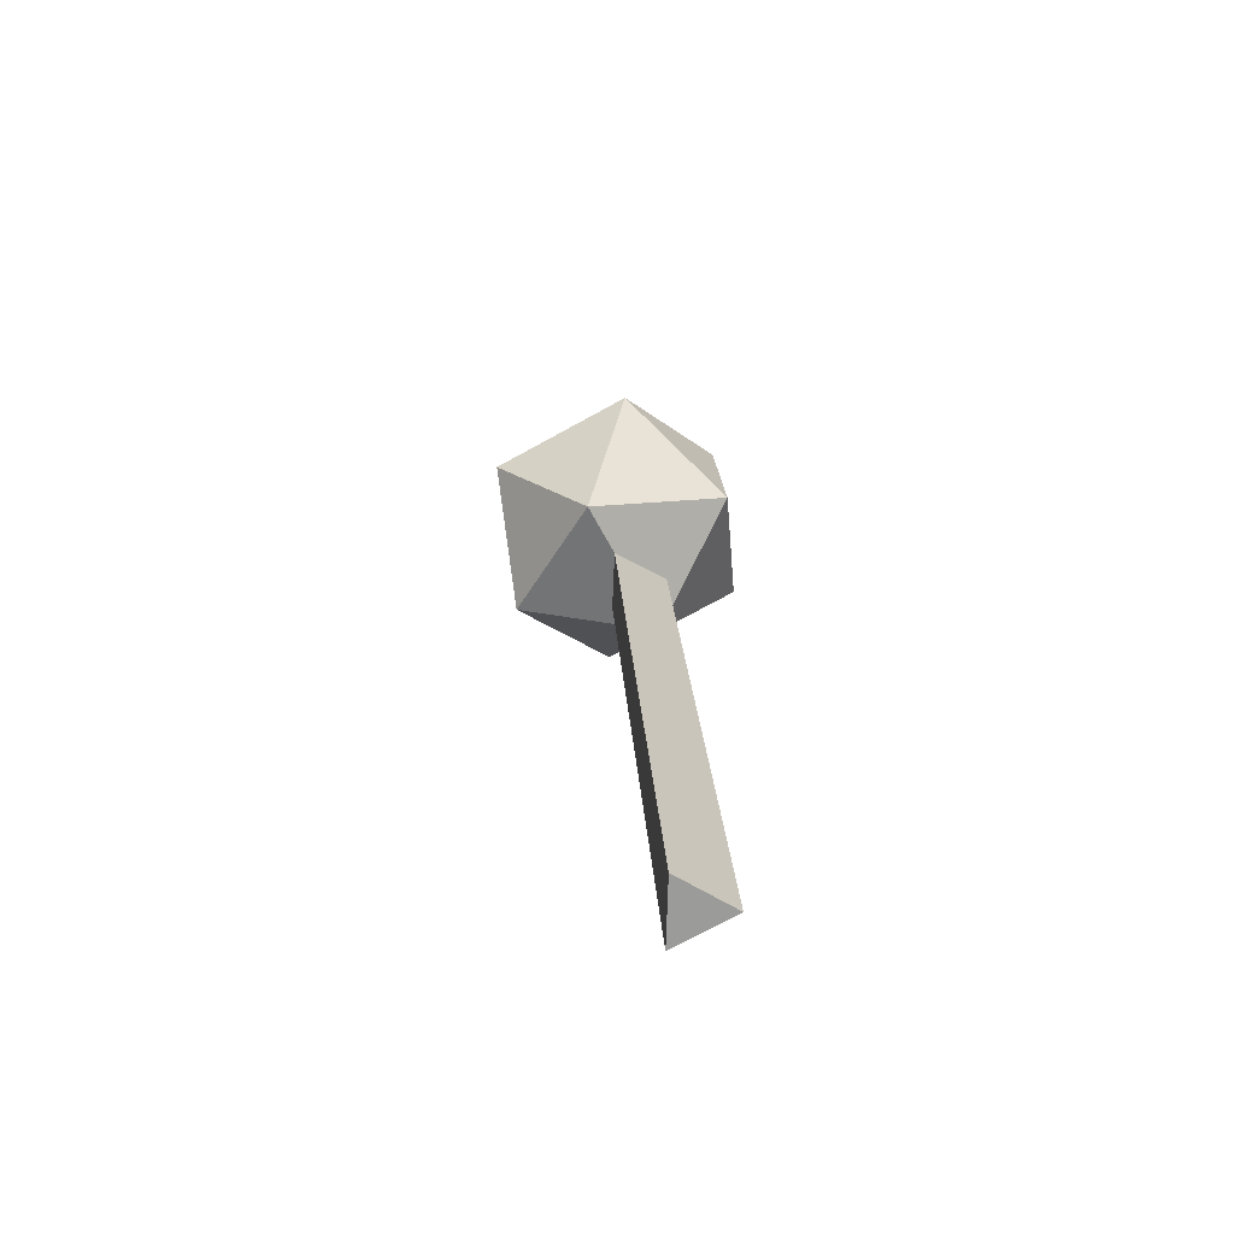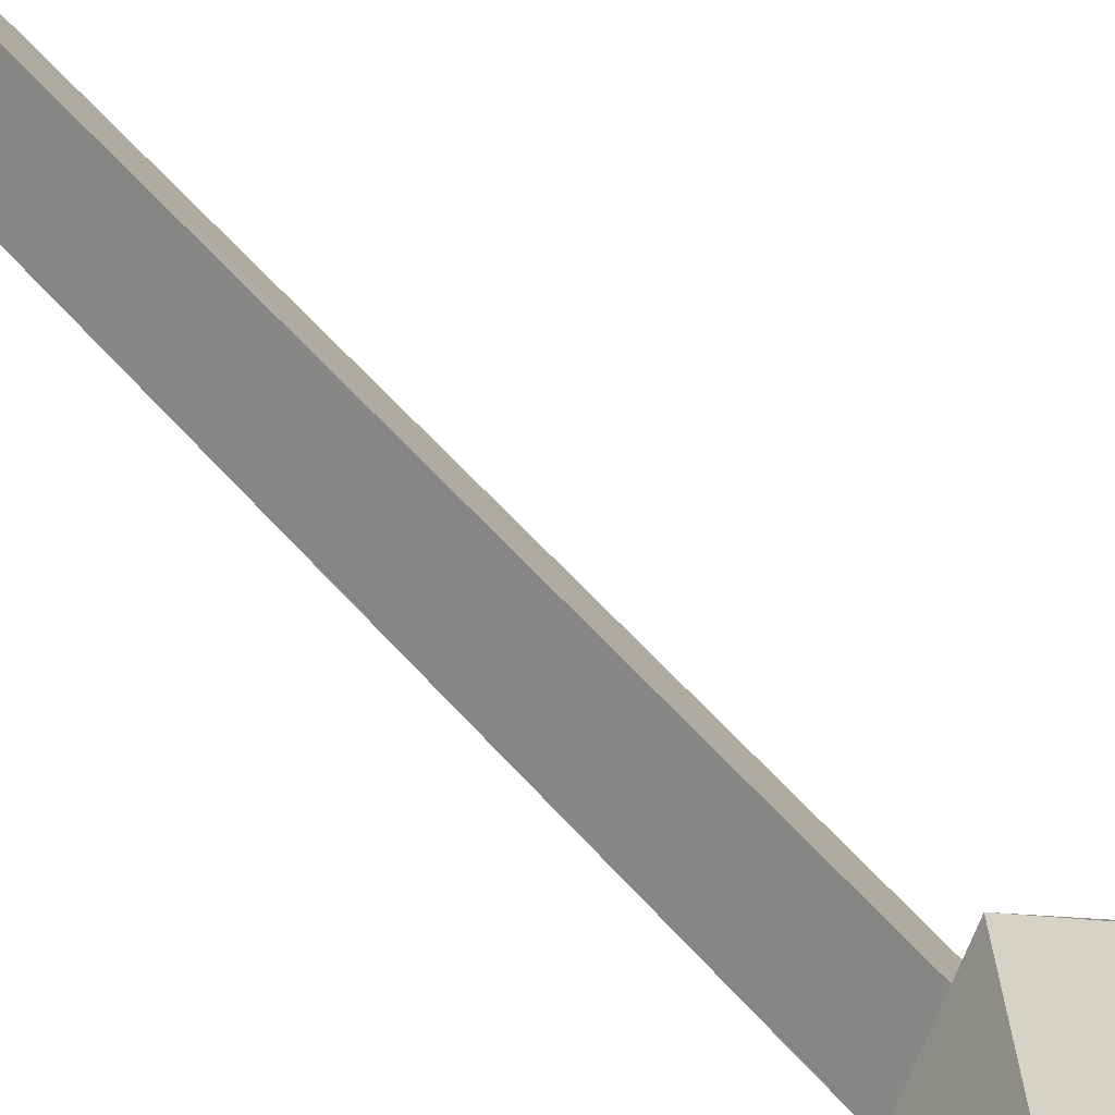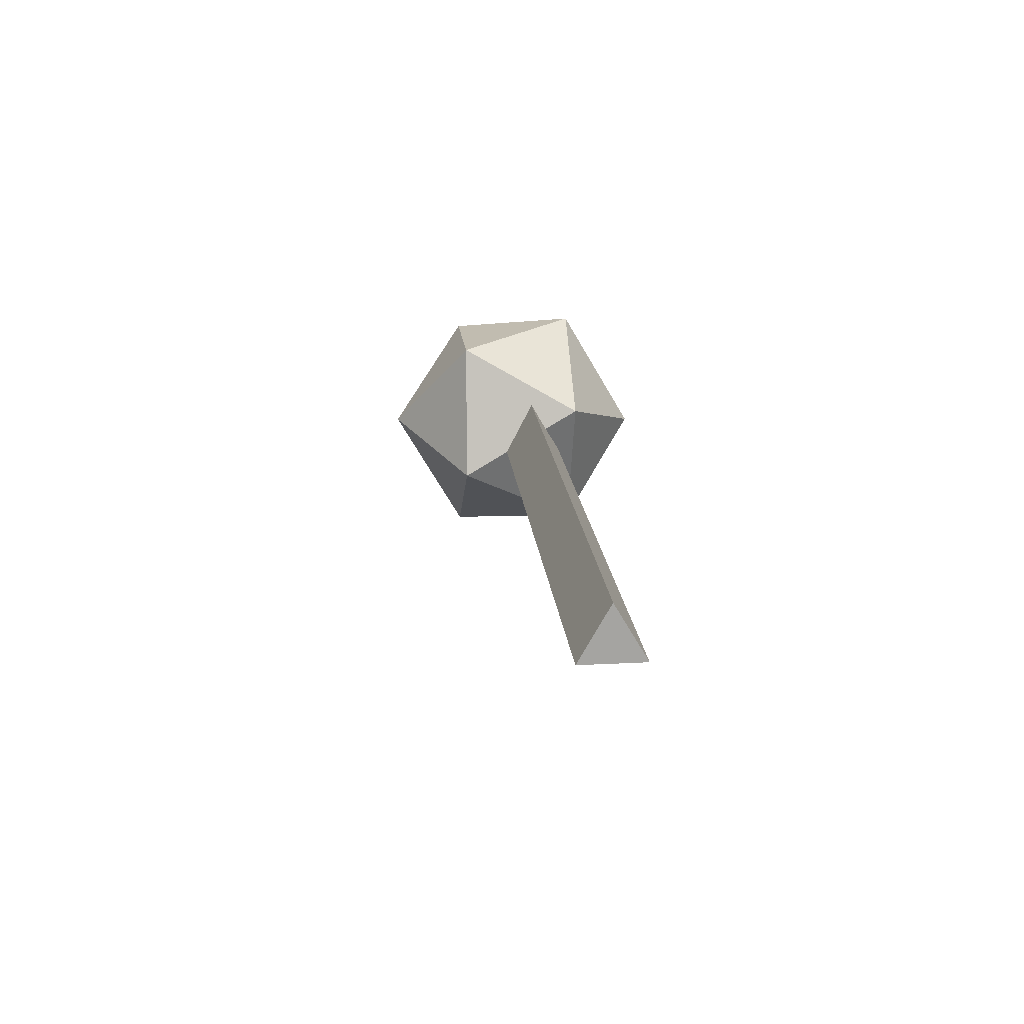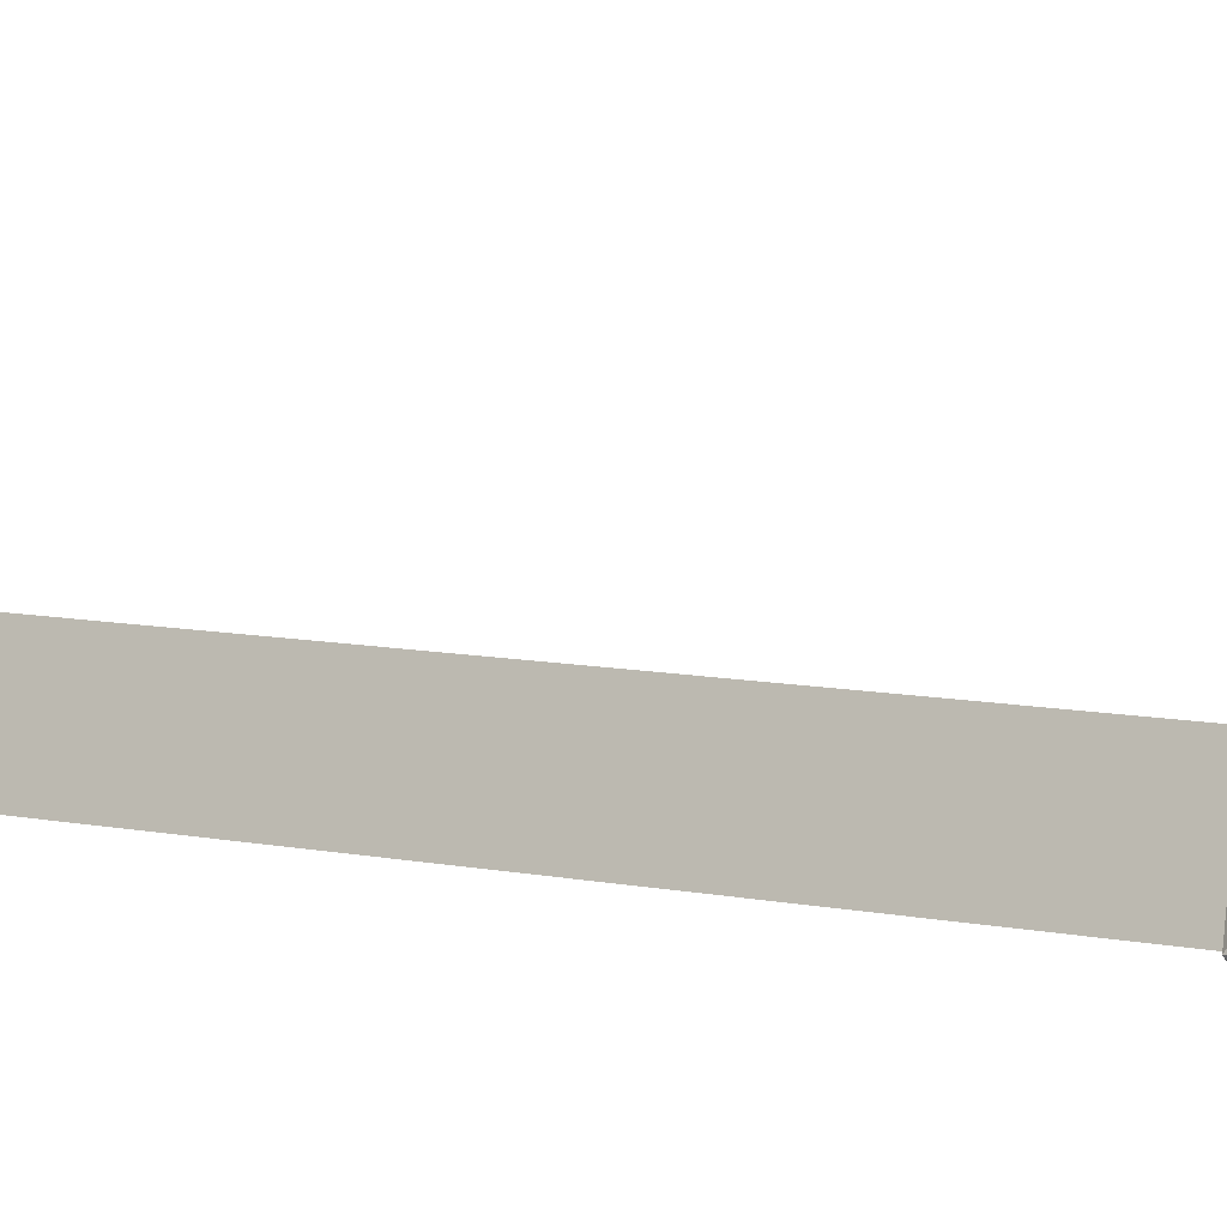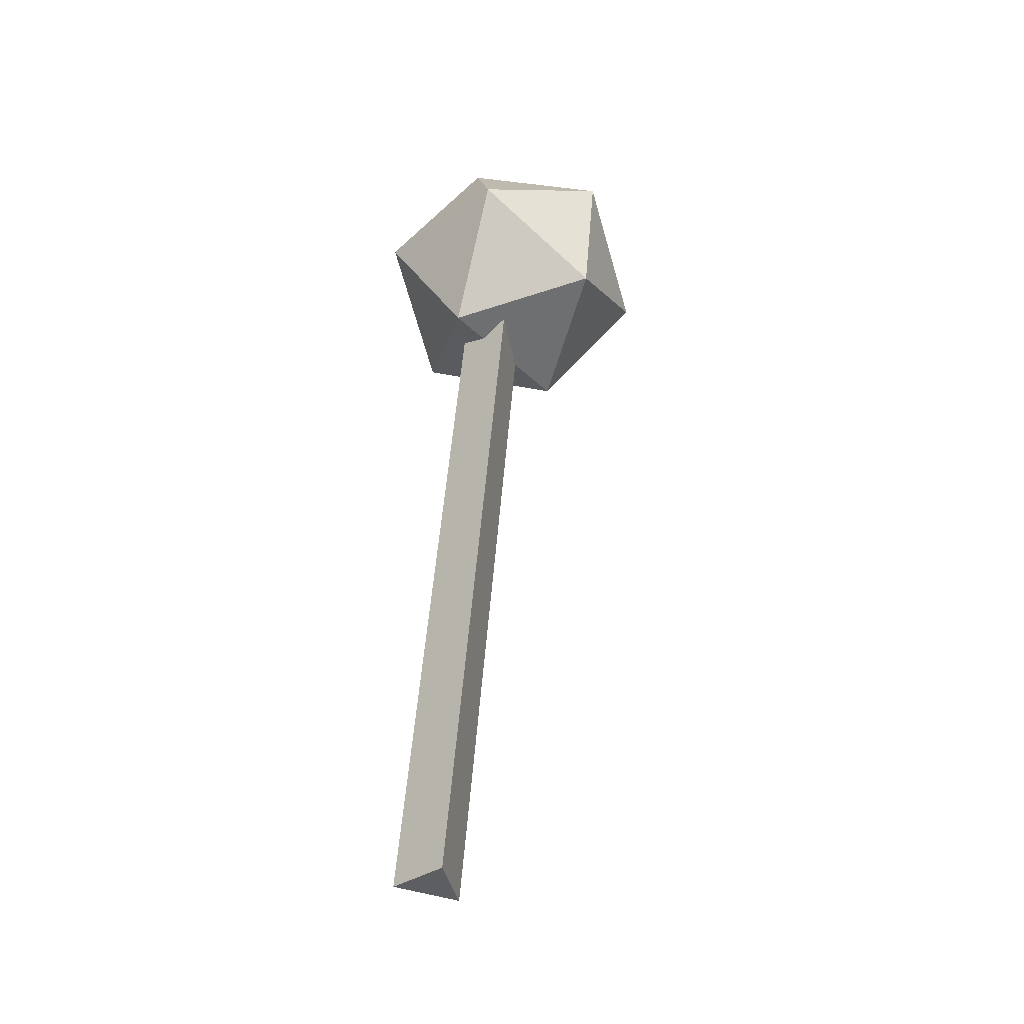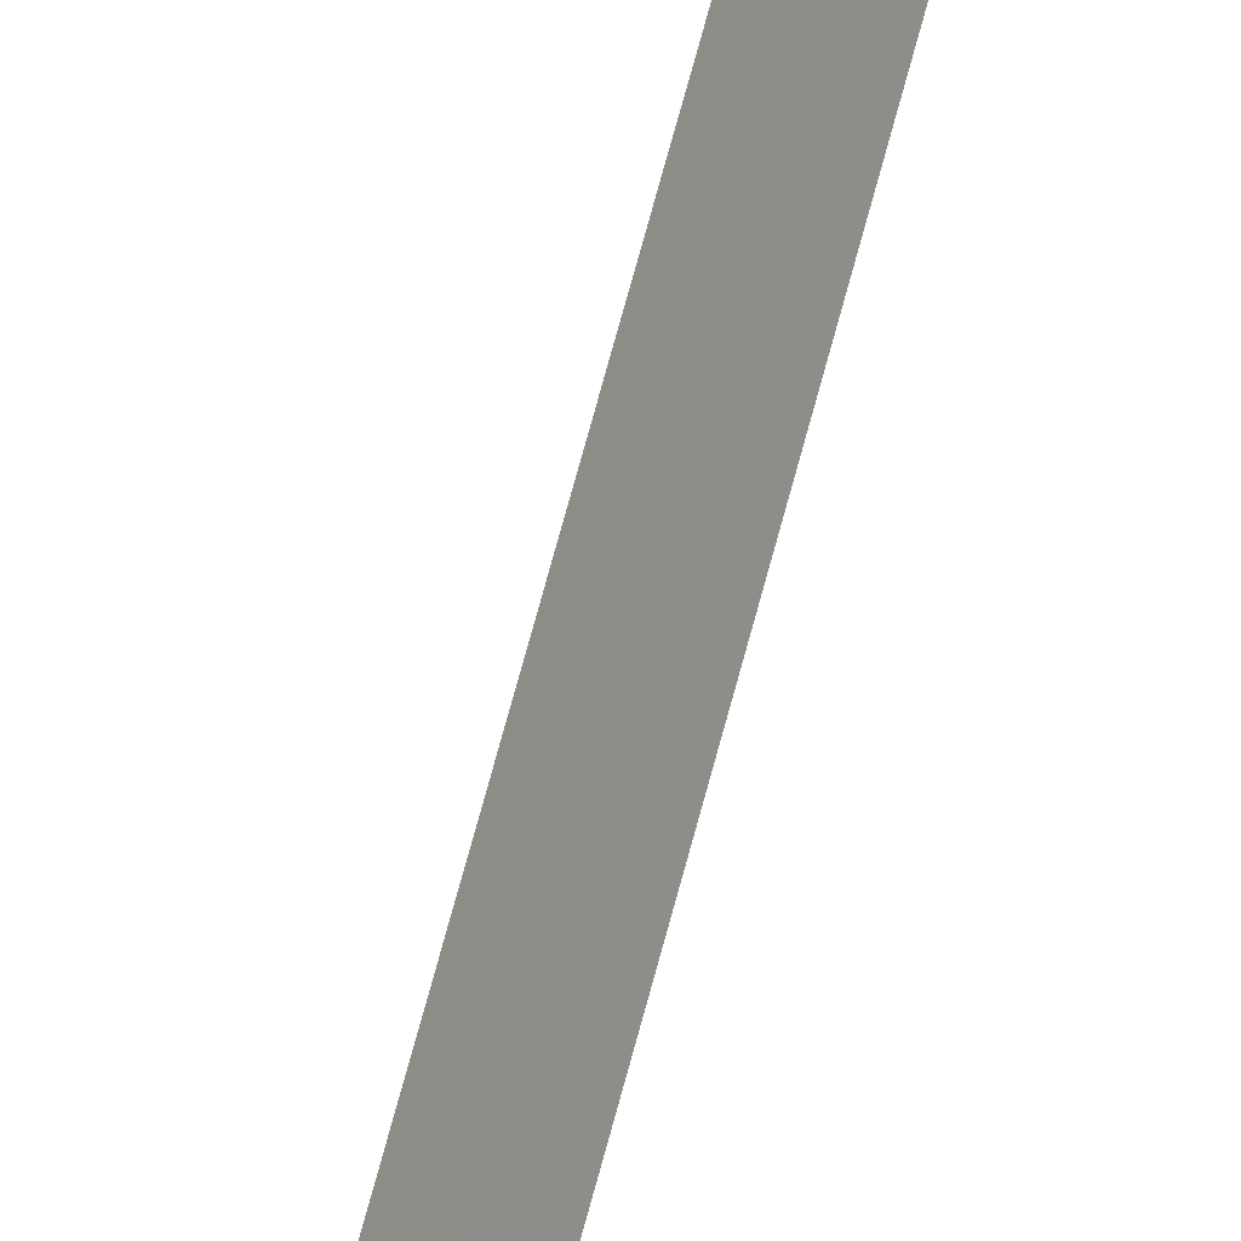
<metadata>
{"format":"obj","ext":"obj","renderer":"f3d","projection":"perspective","resolution":1024,"background":"white","views":[{"elev":-74.3,"azim":-151.4,"up":"+Z"},{"elev":56.7,"azim":-37.4,"up":"+Y"},{"elev":-69.6,"azim":-59.6,"up":"+Z"},{"elev":18.7,"azim":-57.2,"up":"+Y"},{"elev":-35.5,"azim":42.9,"up":"+Z"},{"elev":76.7,"azim":-163.8,"up":"+Y"}]}
</metadata>
<code>
o ITMI_IE_DRUMSTICK
v 0.000462 0.04916 0.2504
v -0.06834 -0.004531 0.146
v 0.06776 -0.004517 0.145
v -0.000517 0.03449 0.1151
v -0.01764 -0.02412 0.1416
v -0.02052 -0.06573 -0.2562
v -0.003226 -0.03589 -0.2595
v -0.000345 0.005718 0.1383
v -0.04211 0.06766 0.1802
v 0.06836 0.004551 0.2286
v -0.06774 0.004537 0.2296
v 0.000537 -0.03447 0.2595
v 0.04213 -0.06764 0.1943
v -0.04199 -0.06765 0.1949
v 0.04201 0.06767 0.1796
v -0.000442 -0.04914 0.1242
v 0.017 -0.02412 0.1413
v 0.01412 -0.06573 -0.2565
v -0.003209 -0.05578 -0.2574
f 11 12 1
f 9 1 15
f 16 4 3
f 15 4 9
f 7 6 8
f 6 18 5
f 8 6 5
f 5 18 17
f 9 4 2
f 1 9 11
f 3 4 15
f 13 12 14
f 2 11 9
f 14 12 11
f 10 12 13
f 1 12 10
f 13 3 10
f 3 13 16
f 11 2 14
f 2 4 16
f 10 15 1
f 15 10 3
f 14 16 13
f 16 14 2
f 17 7 8
f 18 7 17
f 7 19 6
f 18 19 7
f 6 19 18

</code>
